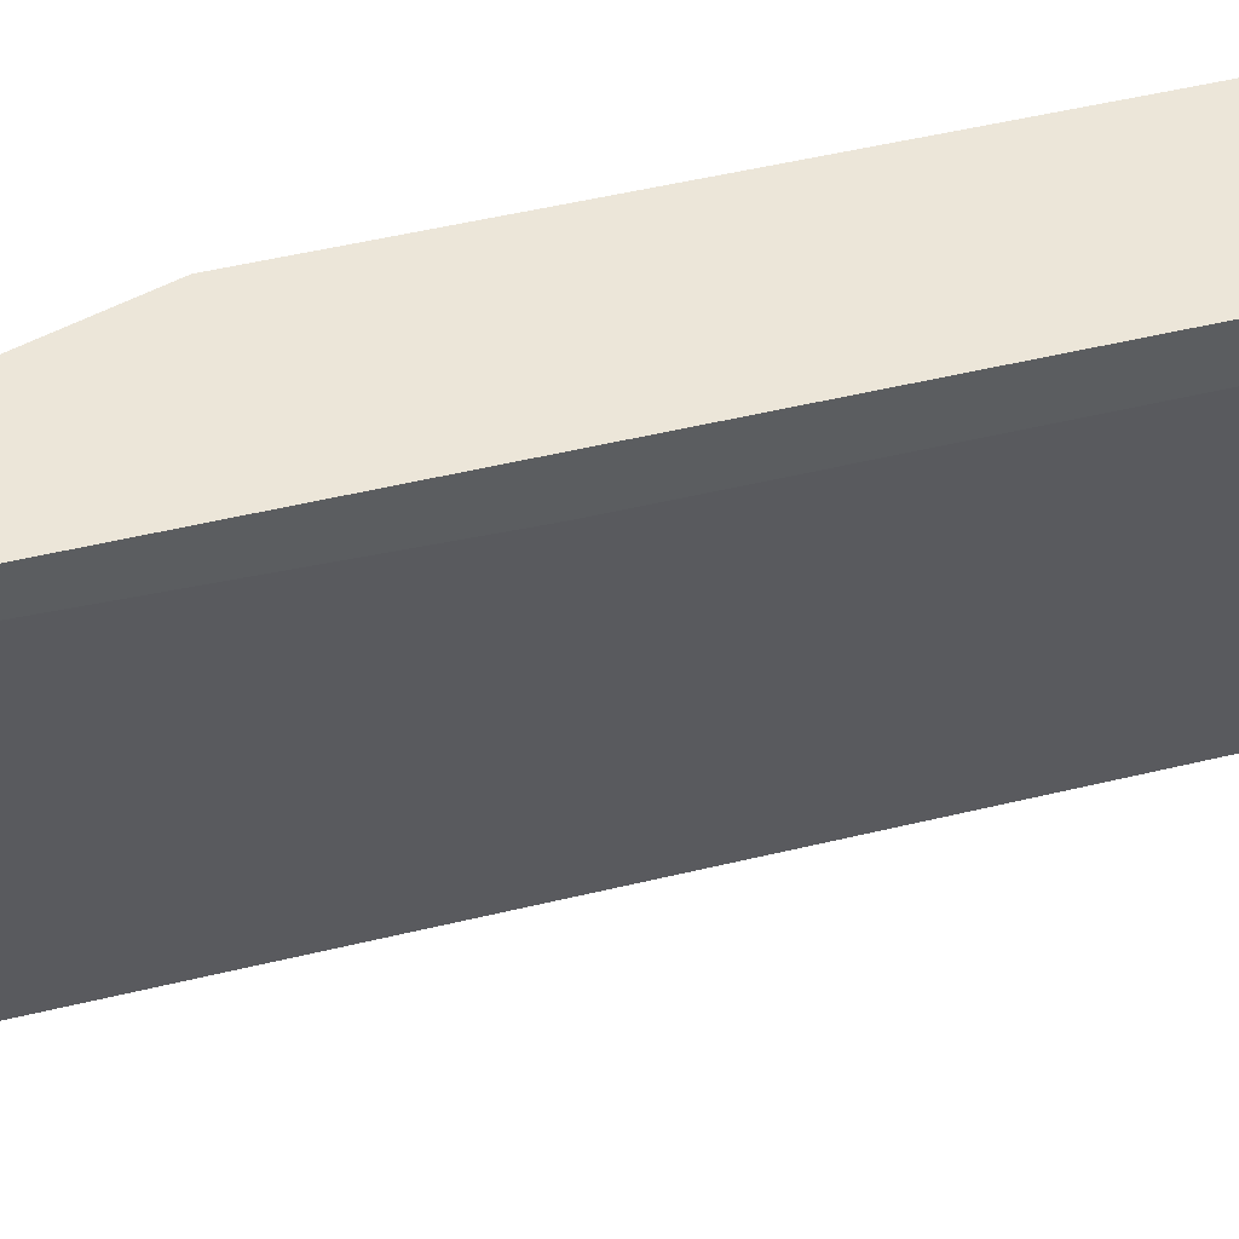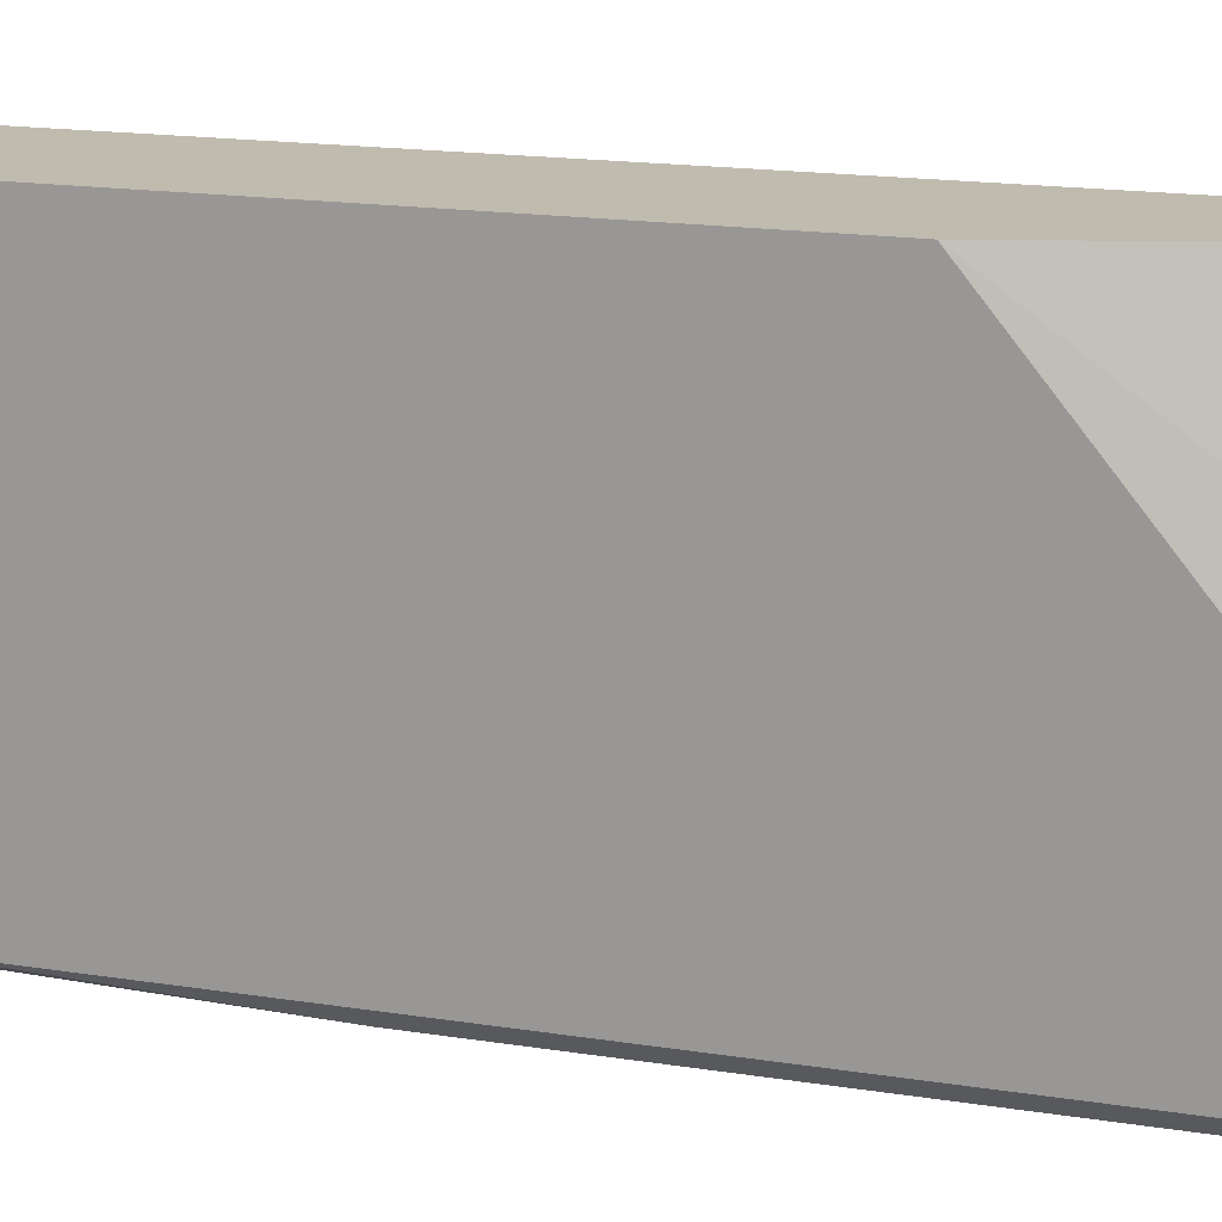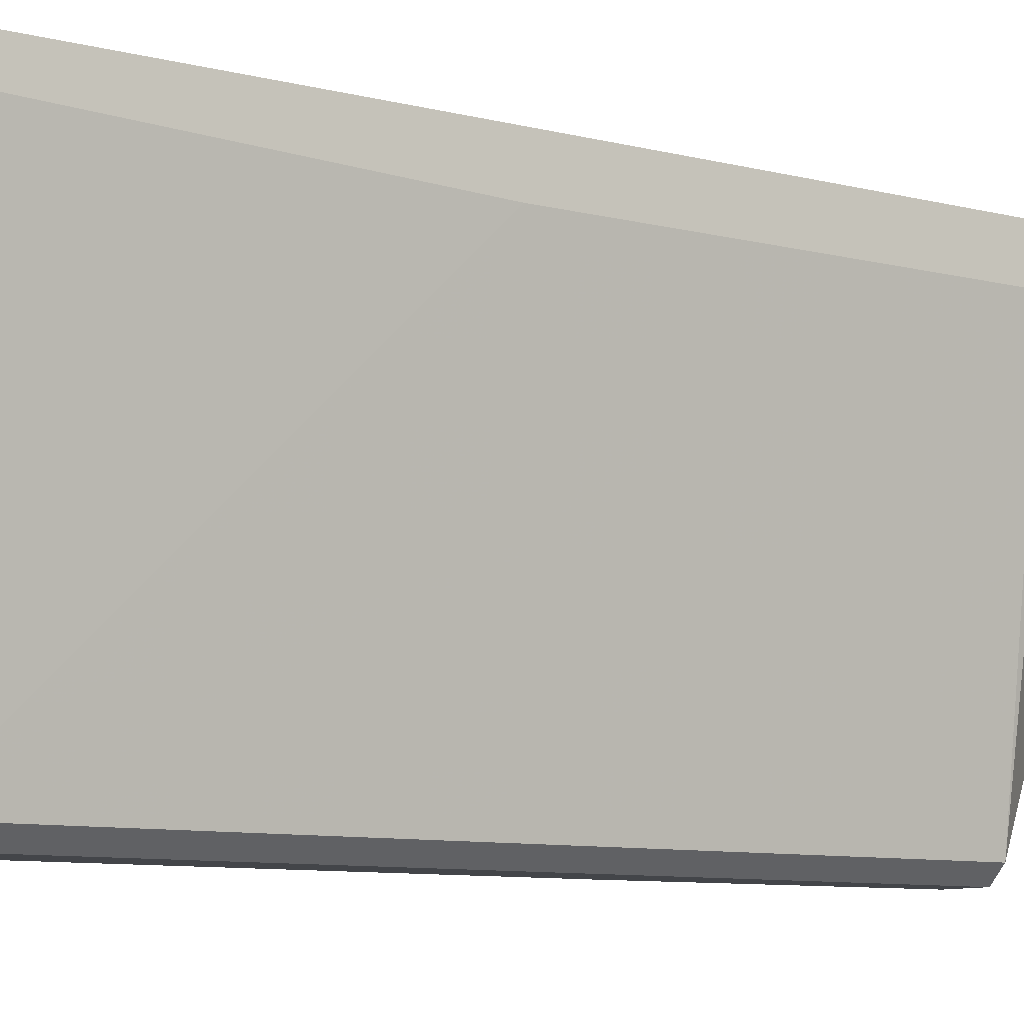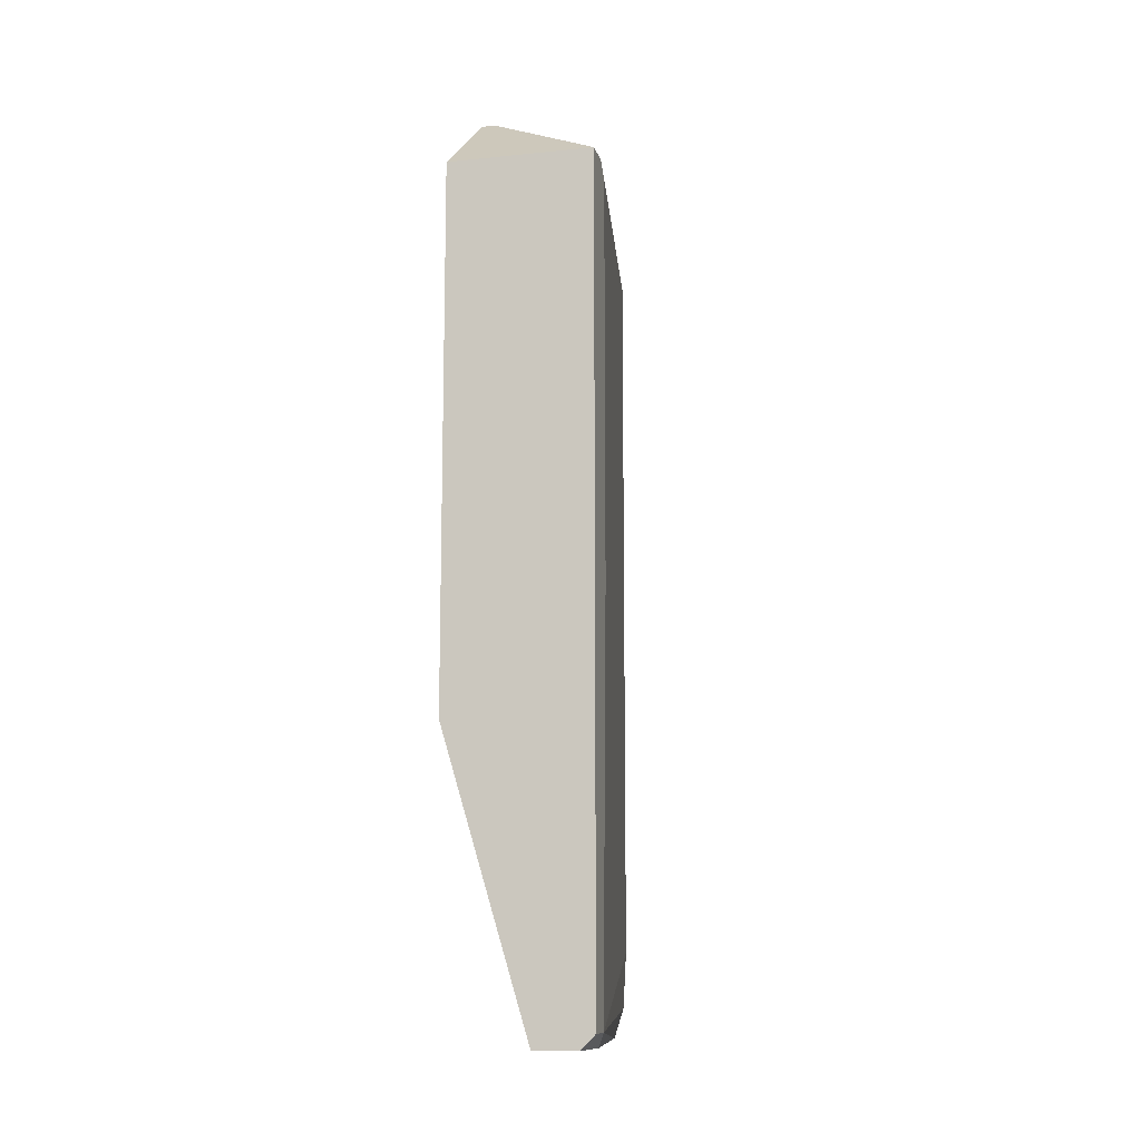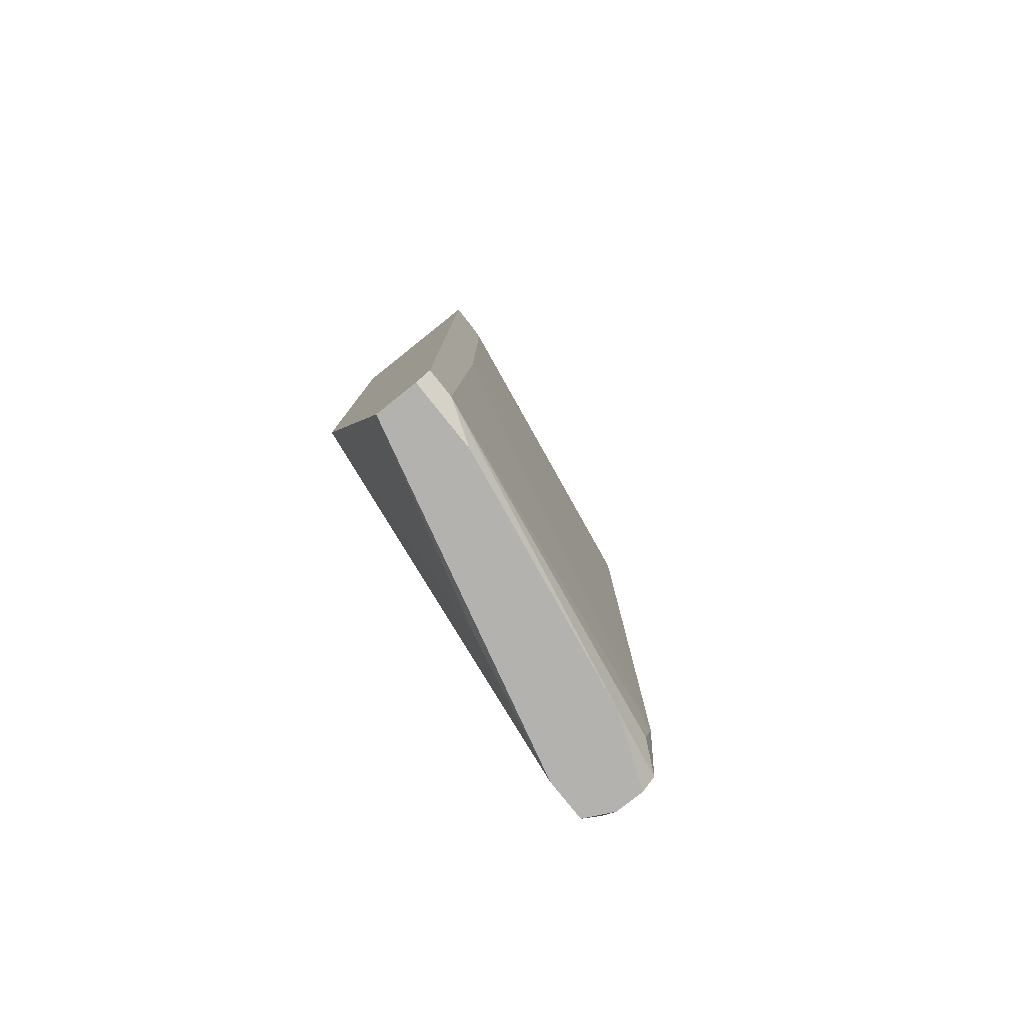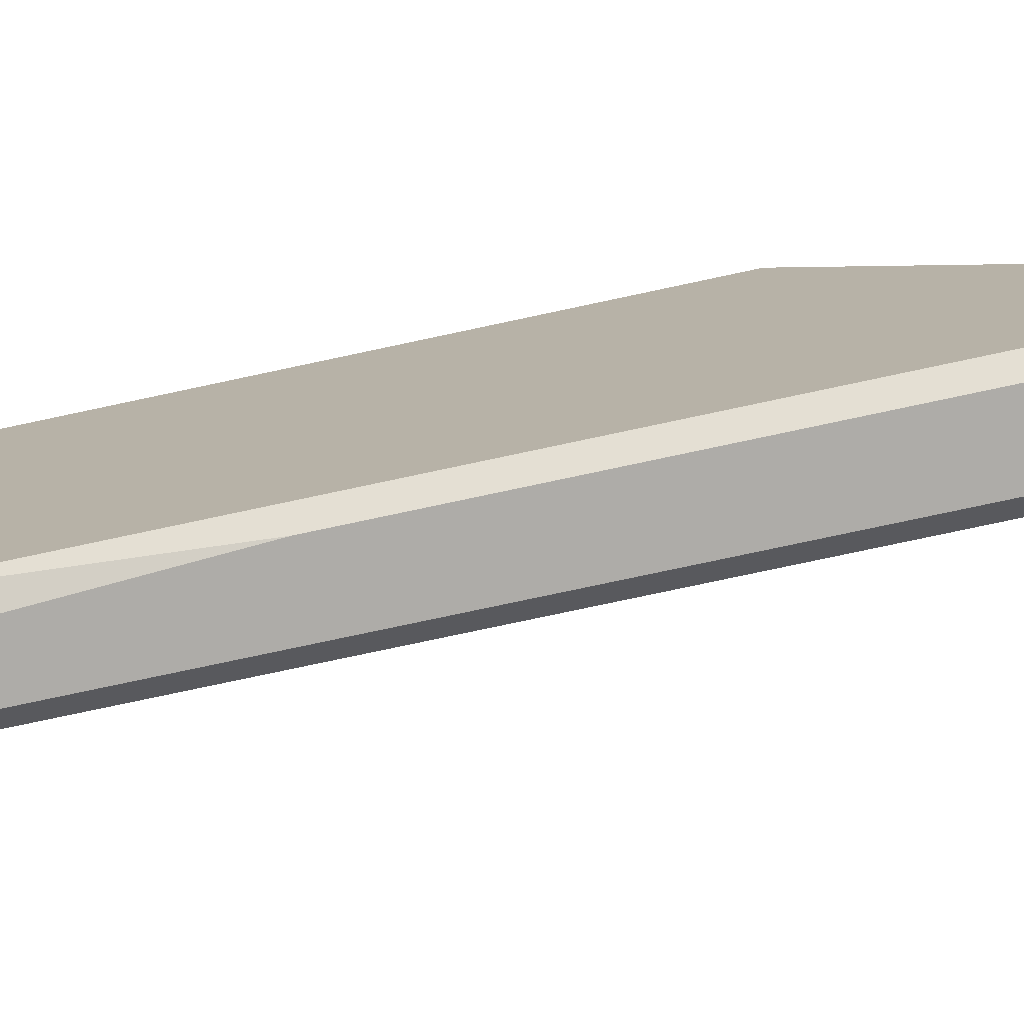
<metadata>
{"format":"obj","ext":"obj","renderer":"f3d","projection":"perspective","resolution":1024,"background":"white","views":[{"elev":49.4,"azim":-105.1,"up":"+Y"},{"elev":15.9,"azim":108.8,"up":"+Y"},{"elev":-8.6,"azim":-125.4,"up":"+Y"},{"elev":-11.6,"azim":-166.2,"up":"+Z"},{"elev":-79.8,"azim":-141.4,"up":"+Z"},{"elev":-76.8,"azim":102.1,"up":"+Y"}]}
</metadata>
<code>
v -0.03056 -0.02576 0.04257
v -0.03262 -0.03951 -0.000748
v -0.03125 -0.03951 -0.000748
v -0.03606 -0.02026 -0.000748
v -0.03399 -0.03882 0.03844
v -0.02987 -0.02026 0.013
v -0.03674 -0.02026 0.03844
v -0.02987 -0.03882 0.03844
v -0.02987 -0.03676 -0.000748
v -0.03674 -0.02164 -5.9e-05
v -0.02987 -0.02026 0.03844
v -0.03399 -0.03882 0.003379
v -0.03399 -0.02026 -0.000748
v -0.03125 -0.03195 0.04326
v -0.03674 -0.02233 0.03775
v -0.03331 -0.03951 0.03844
v -0.02987 -0.03333 0.04326
v -0.02987 -0.03882 -0.000748
v -0.03056 -0.03951 0.02607
v -0.03399 -0.03607 -0.000748
v -0.03674 -0.02026 -5.9e-05
v -0.03674 -0.02233 0.0192
v -0.03125 -0.02989 -5.9e-05
v -0.03125 -0.02852 0.04326
v -0.03331 -0.03951 -5.9e-05
v -0.03125 -0.03951 0.03844
v -0.02987 -0.02576 0.04257
v -0.03674 -0.02164 0.03844
v -0.03399 -0.03814 0.000631
v -0.03056 -0.03951 -5.9e-05
v -0.03056 -0.03333 0.04326
v -0.03606 -0.0237 -0.000748
f 20 10 32
f 3 2 4
f 6 4 7
f 6 8 9
f 3 4 9
f 6 7 11
f 7 1 11
f 8 6 11
f 4 6 13
f 9 4 13
f 7 10 15
f 12 5 15
f 2 3 16
f 5 12 16
f 8 11 17
f 9 8 18
f 3 9 18
f 16 3 19
f 18 8 19
f 4 2 20
f 7 4 21
f 4 10 21
f 10 7 21
f 10 12 22
f 15 10 22
f 12 15 22
f 6 9 23
f 13 6 23
f 9 13 23
f 1 7 24
f 7 14 24
f 14 17 24
f 2 16 25
f 16 12 25
f 20 2 25
f 17 16 26
f 8 17 26
f 16 19 26
f 19 8 26
f 11 1 27
f 17 11 27
f 1 24 27
f 24 17 27
f 14 7 28
f 5 14 28
f 15 5 28
f 7 15 28
f 12 10 29
f 10 20 29
f 25 12 29
f 20 25 29
f 3 18 30
f 19 3 30
f 18 19 30
f 14 5 31
f 5 16 31
f 17 14 31
f 16 17 31
f 10 4 32
f 4 20 32

</code>
